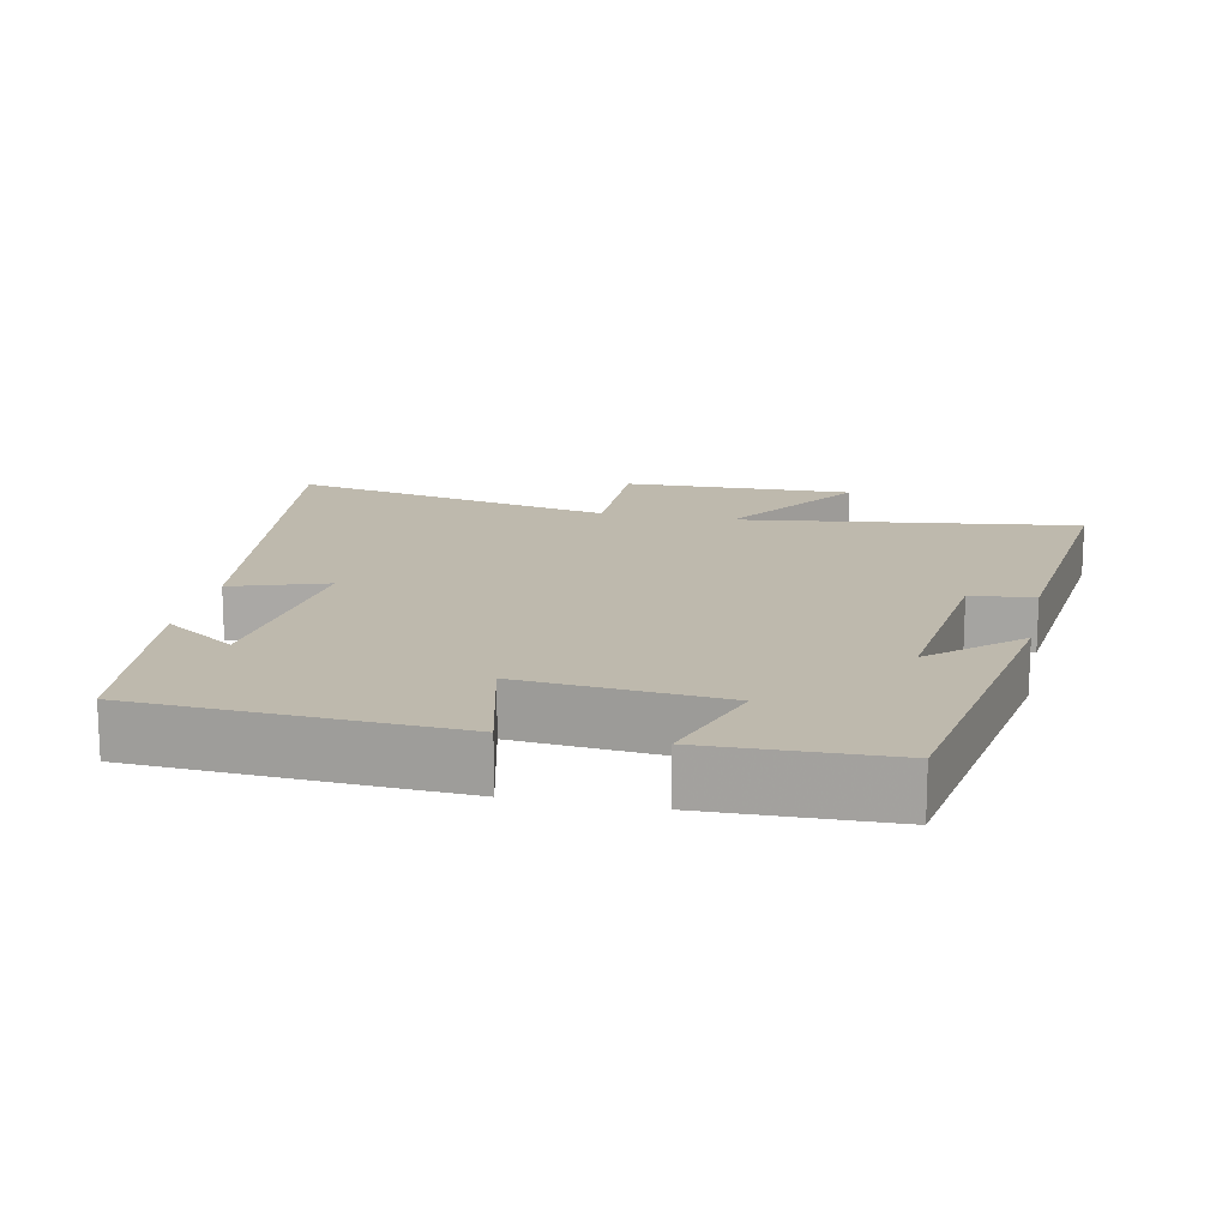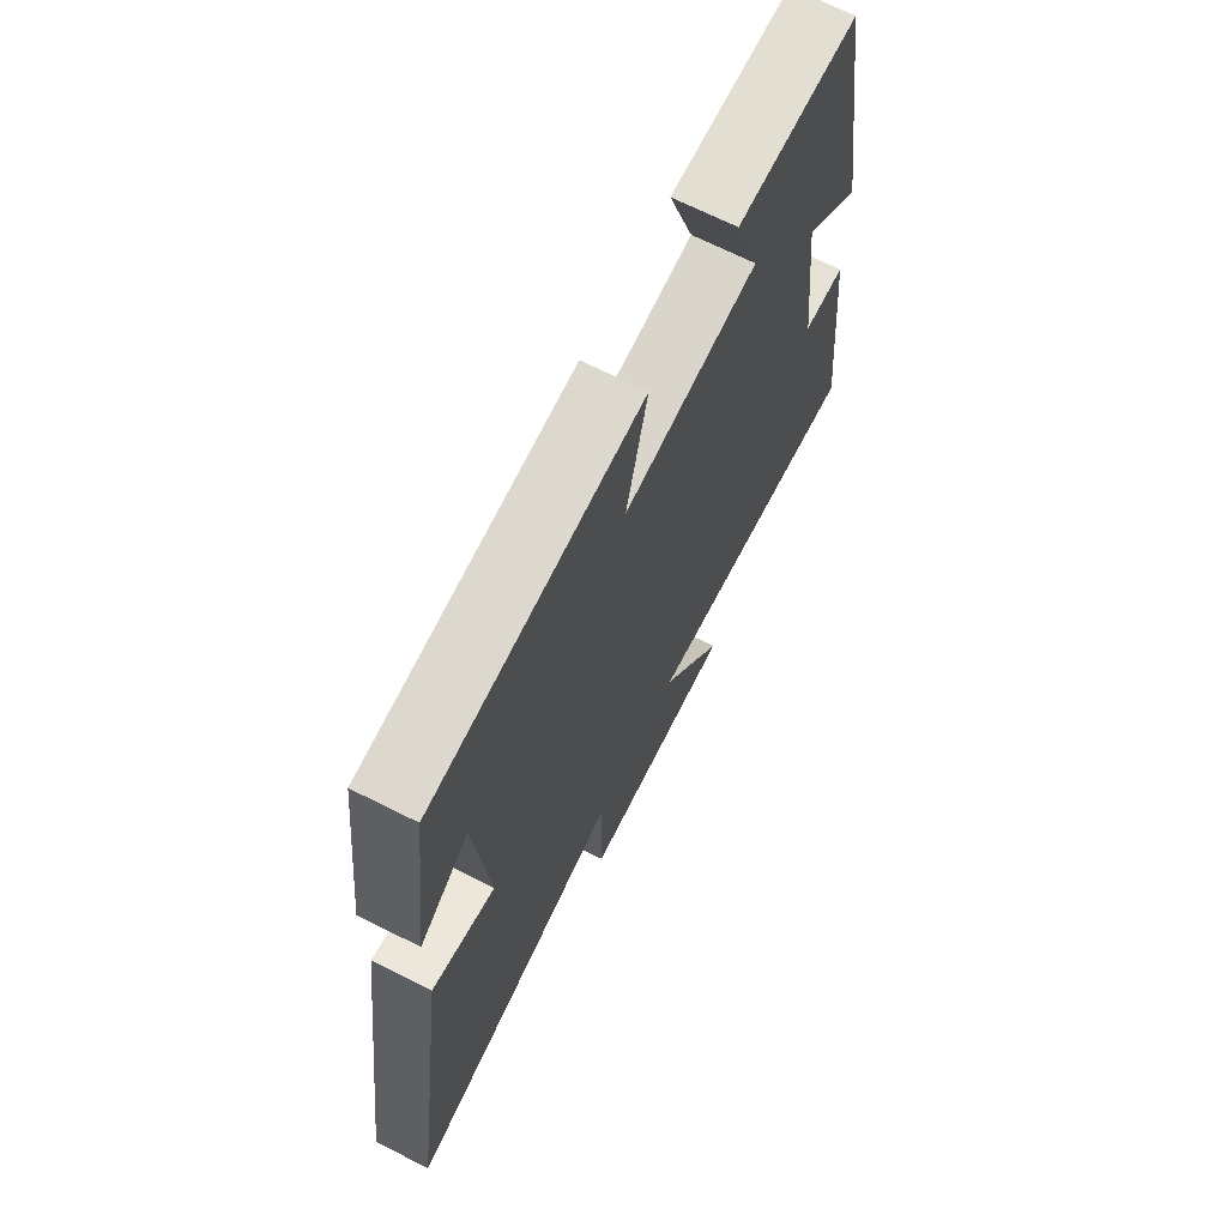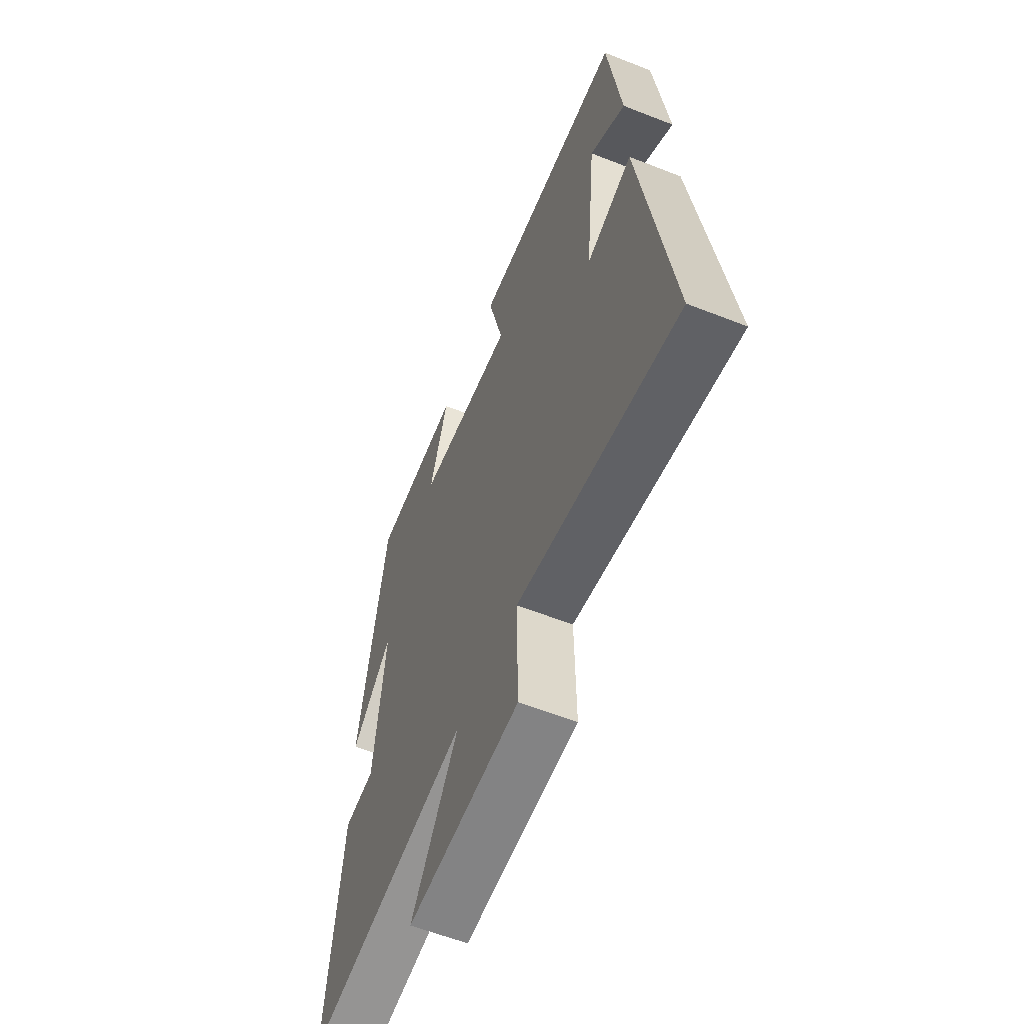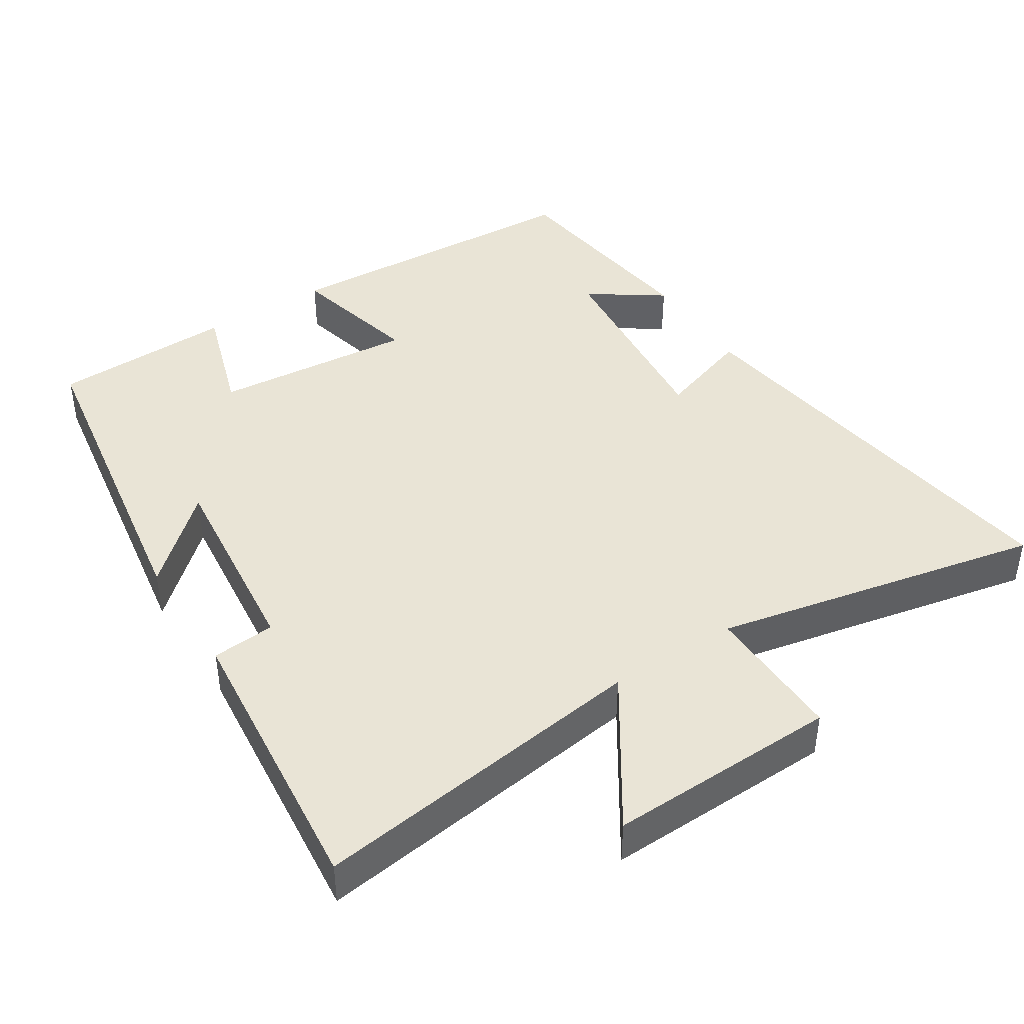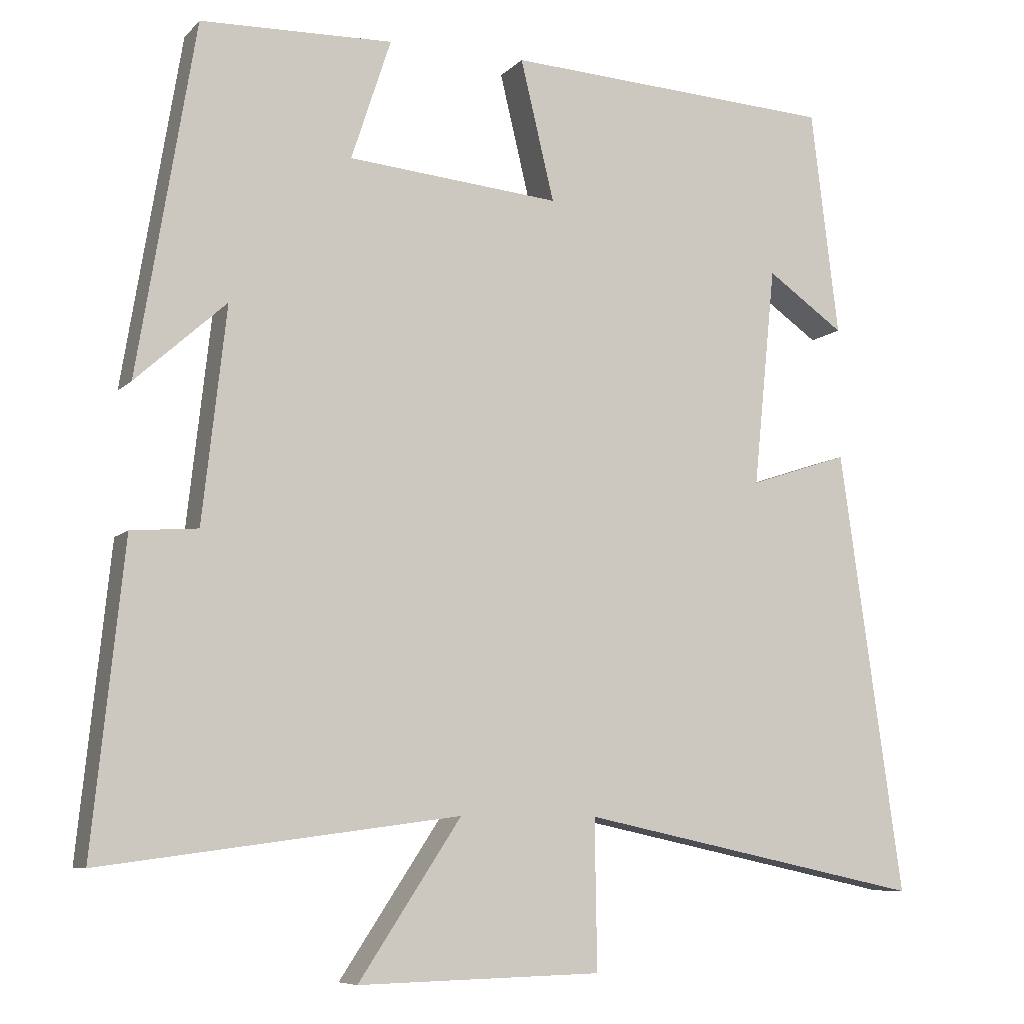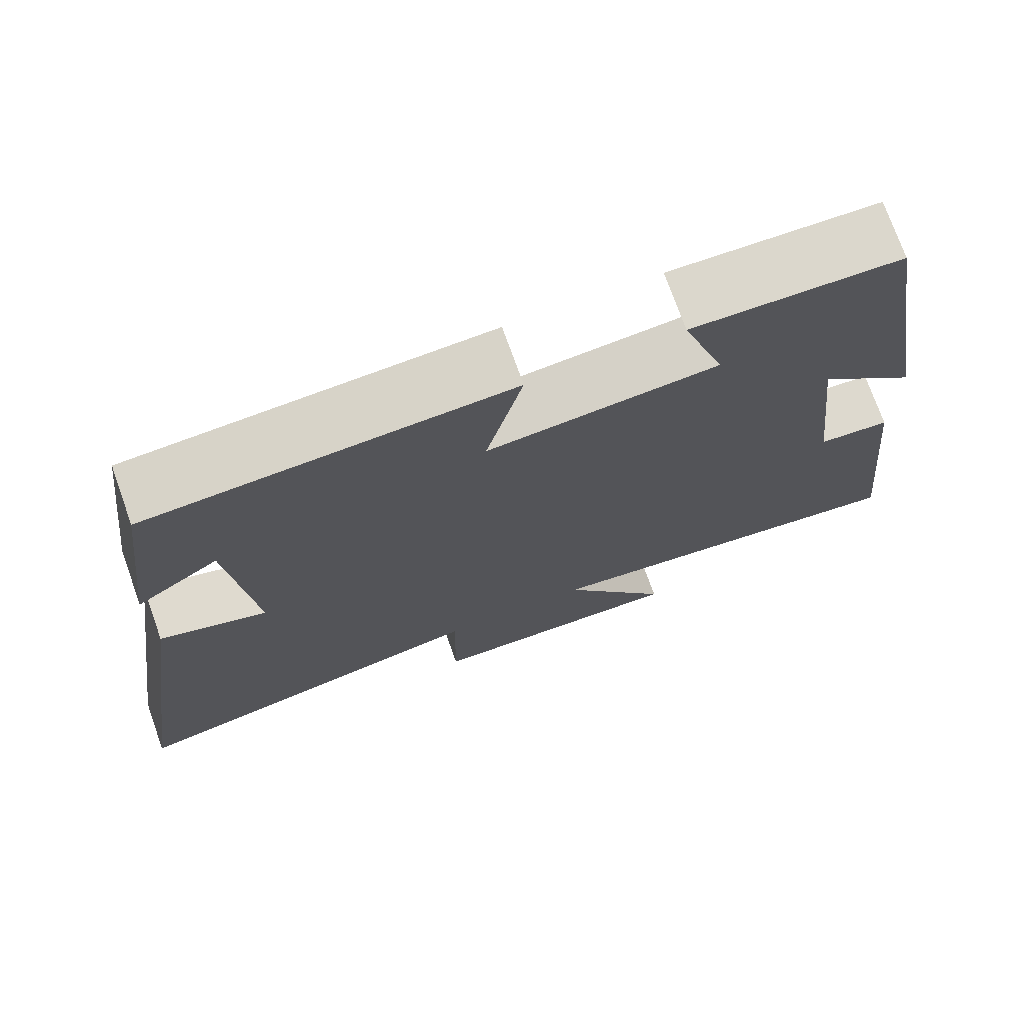
<metadata>
{"format":"obj","ext":"obj","renderer":"f3d","projection":"perspective","resolution":1024,"background":"white","views":[{"elev":15.2,"azim":11.9,"up":"+Y"},{"elev":69.3,"azim":-63.4,"up":"+Z"},{"elev":-59.8,"azim":-112.0,"up":"+Z"},{"elev":42.6,"azim":147.1,"up":"+Y"},{"elev":-7.9,"azim":156.7,"up":"+Z"},{"elev":73.9,"azim":-19.6,"up":"+Z"}]}
</metadata>
<code>
v -0.463 0.07 0.475
v -0.02 0.07 0.5
v -0.065 0.07 0.312
v 0.219 0.07 0.338
v 0.166 0.07 0.5
v 0.423 0.07 0.493
v 0.5 0.07 0.025
v 0.379 0.07 0.134
v 0.411 0.07 -0.152
v 0.5 0.07 -0.159
v 0.542 0.07 -0.564
v 0.064 0.07 -0.5
v 0.201 0.07 -0.707
v -0.125 0.07 -0.699
v -0.122 0.07 -0.5
v -0.584 0.07 -0.598
v -0.5 0.07 -0.005
v -0.367 0.07 -0.049
v -0.397 0.07 0.245
v -0.5 0.07 0.173
v -0.463 0 0.475
v -0.02 0 0.5
v -0.065 0 0.312
v 0.219 0 0.338
v 0.166 0 0.5
v 0.423 0 0.493
v 0.5 0 0.025
v 0.379 0 0.134
v 0.411 0 -0.152
v 0.5 0 -0.159
v 0.542 0 -0.564
v 0.064 0 -0.5
v 0.201 0 -0.707
v -0.125 0 -0.699
v -0.122 0 -0.5
v -0.584 0 -0.598
v -0.5 0 -0.005
v -0.367 0 -0.049
v -0.397 0 0.245
v -0.5 0 0.173
f 19 20 1
f 15 16 17 18
f 15 18 19
f 12 13 14 15
f 12 15 19 1
f 9 10 11 12
f 8 9 12
f 6 7 8
f 5 6 8
f 4 5 8
f 3 4 8 12
f 1 2 3
f 1 3 12
f 21 40 39
f 38 37 36 35
f 39 38 35
f 35 34 33 32
f 21 39 35 32
f 32 31 30 29
f 32 29 28
f 28 27 26
f 28 26 25
f 28 25 24
f 32 28 24 23
f 23 22 21
f 32 23 21
f 1 21 22 2
f 2 22 23 3
f 3 23 24 4
f 4 24 25 5
f 5 25 26 6
f 6 26 27 7
f 7 27 28 8
f 8 28 29 9
f 9 29 30 10
f 10 30 31 11
f 11 31 32 12
f 12 32 33 13
f 13 33 34 14
f 14 34 35 15
f 15 35 36 16
f 16 36 37 17
f 17 37 38 18
f 18 38 39 19
f 19 39 40 20
f 20 40 21 1

</code>
